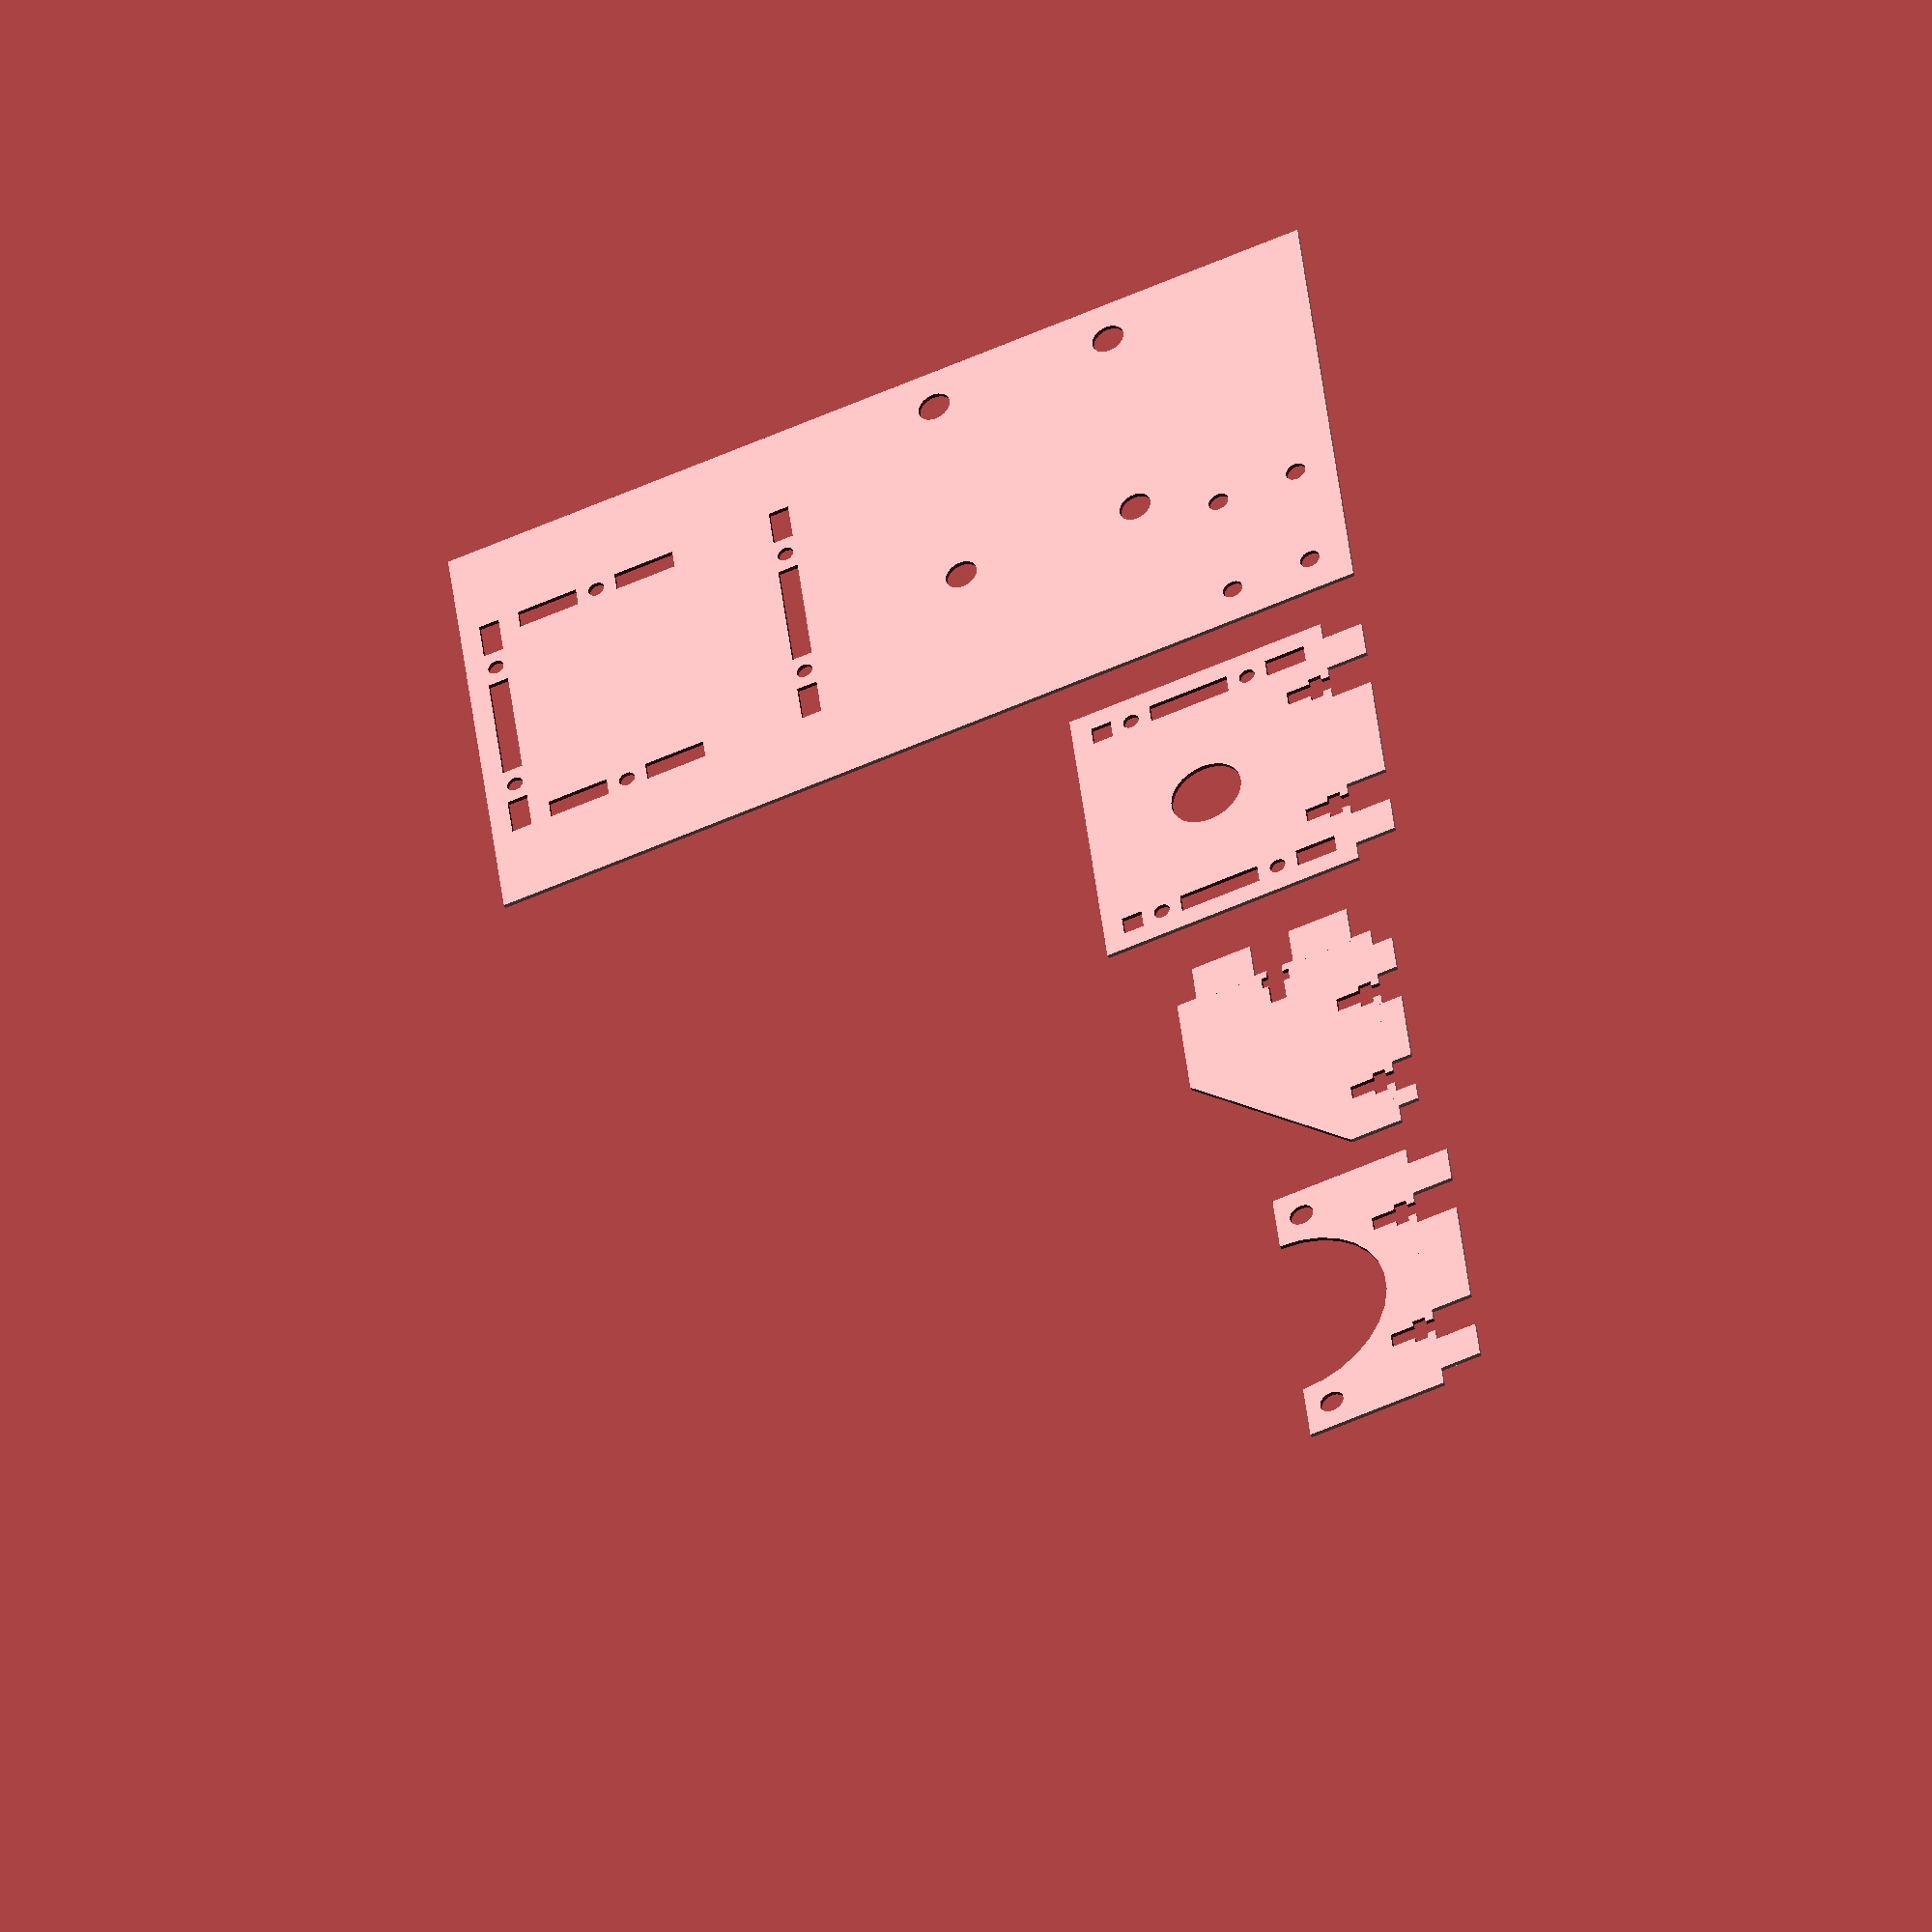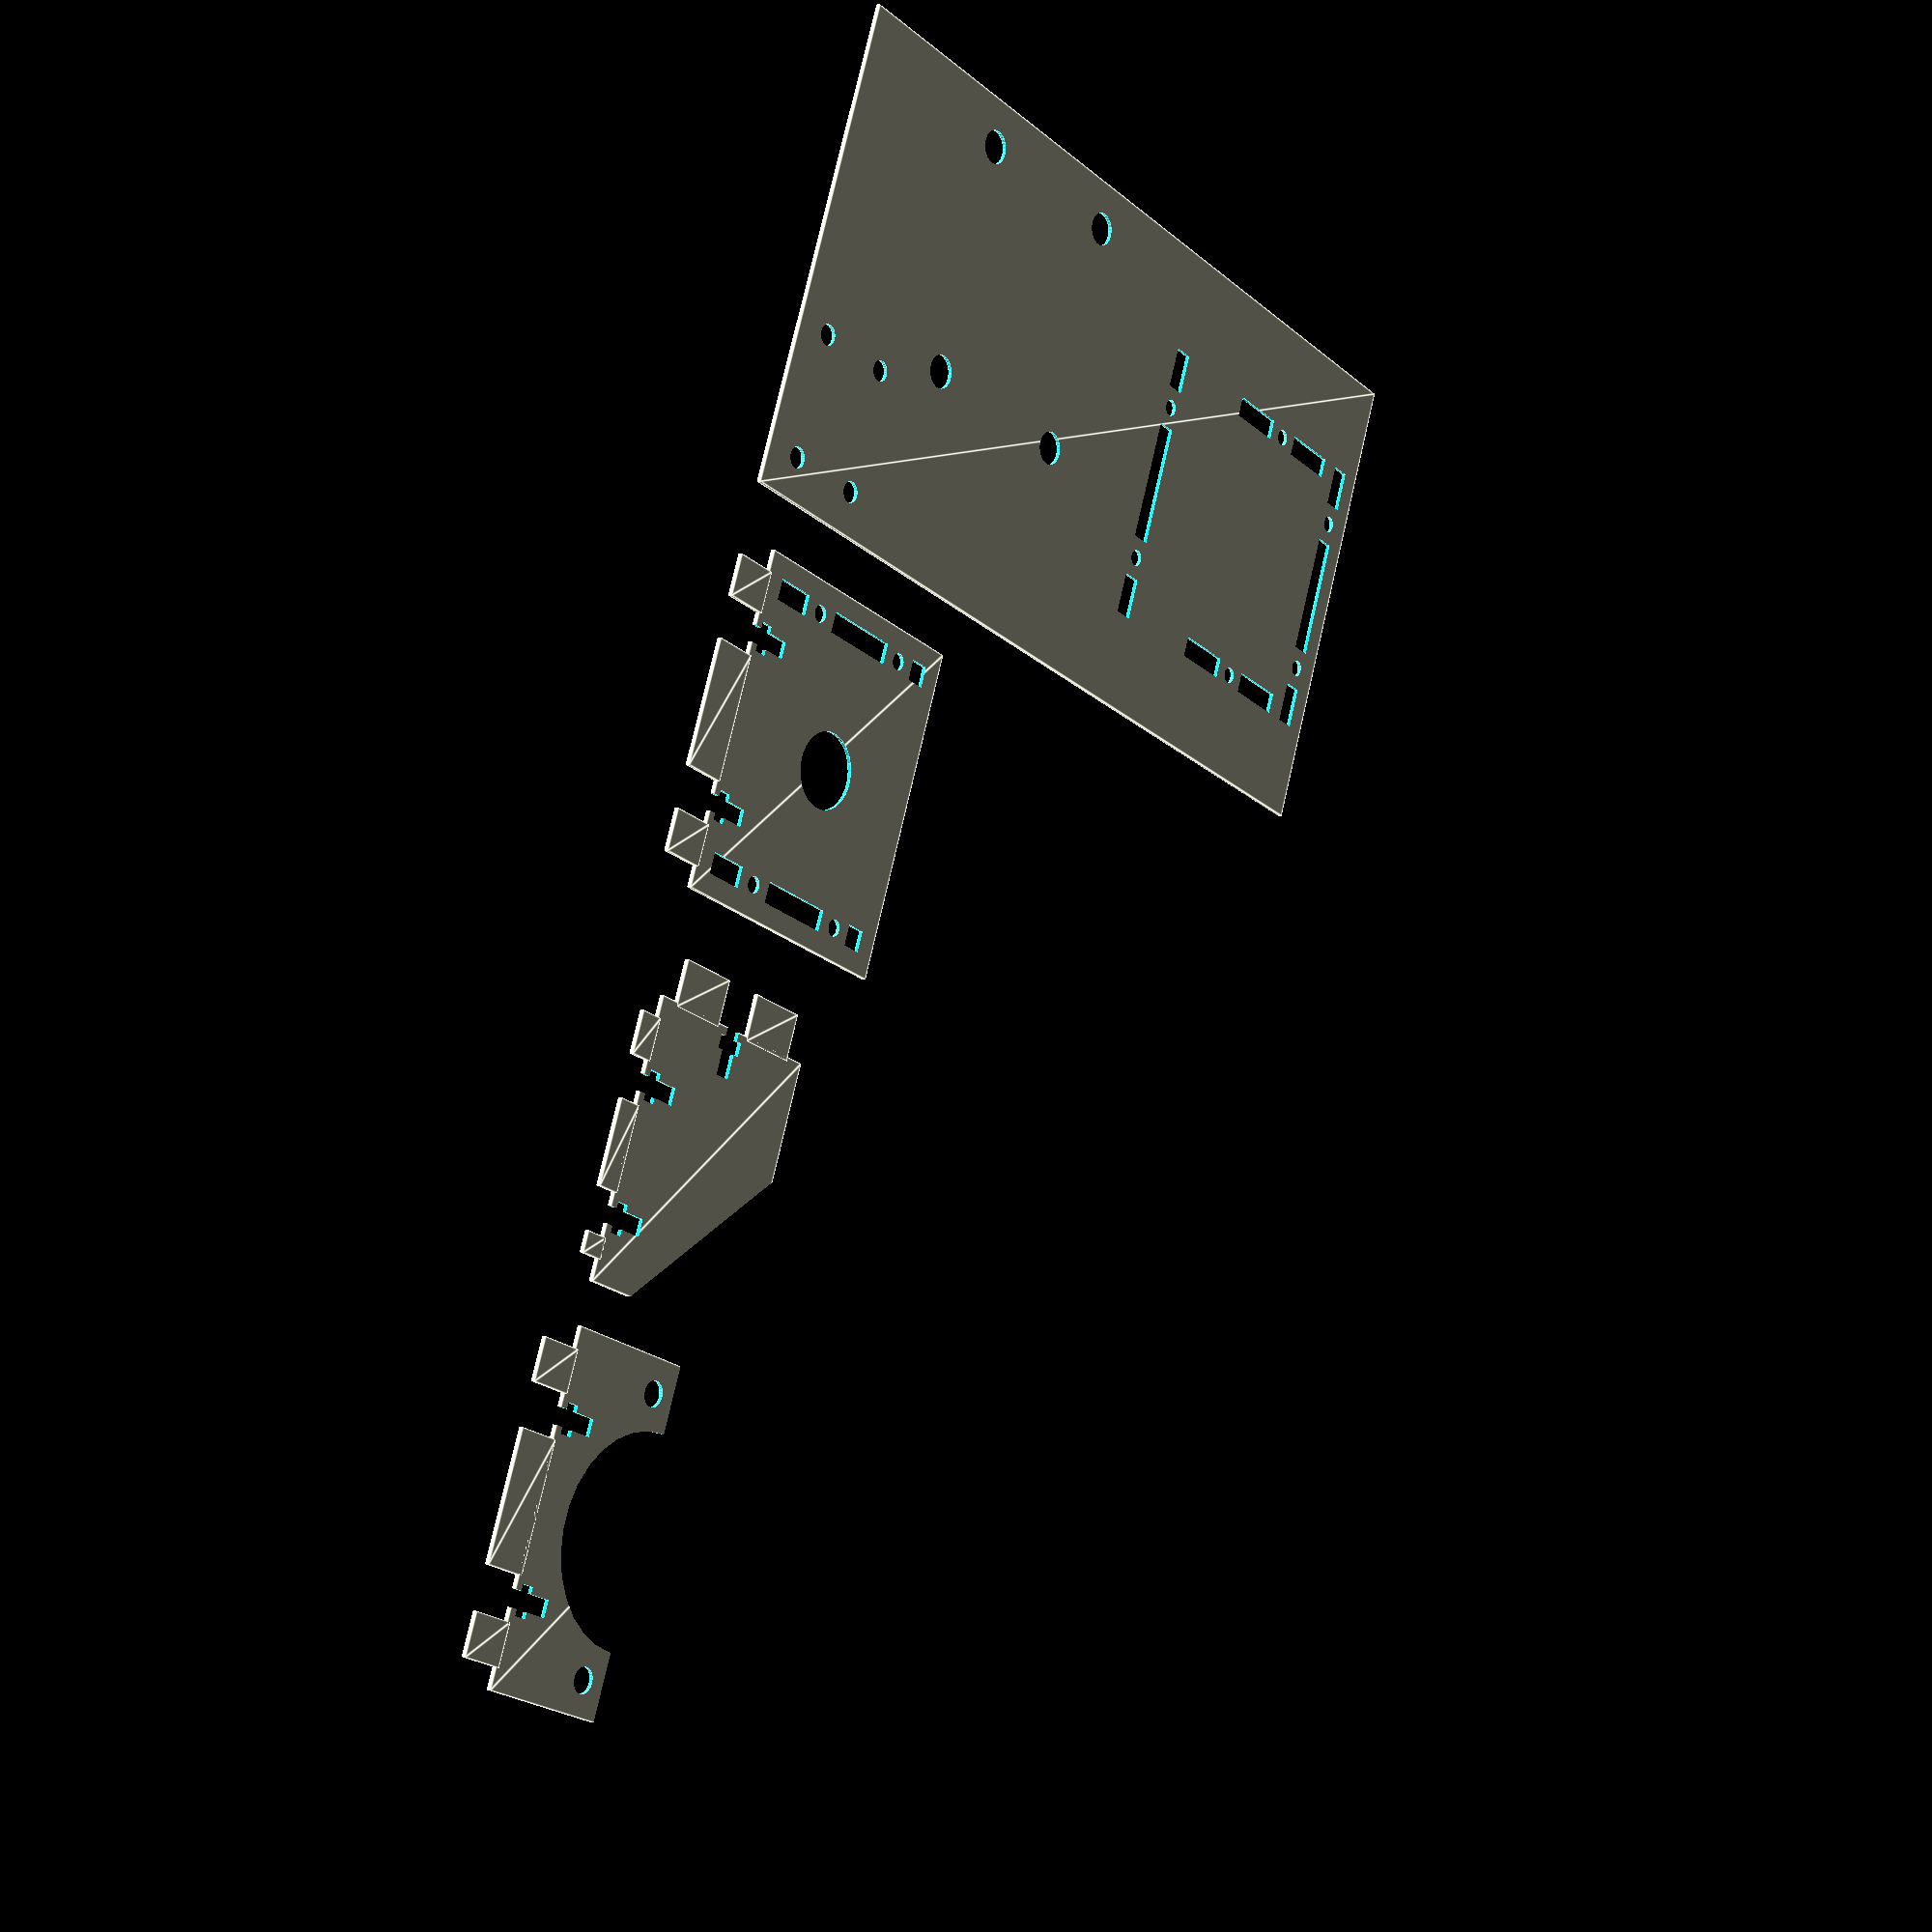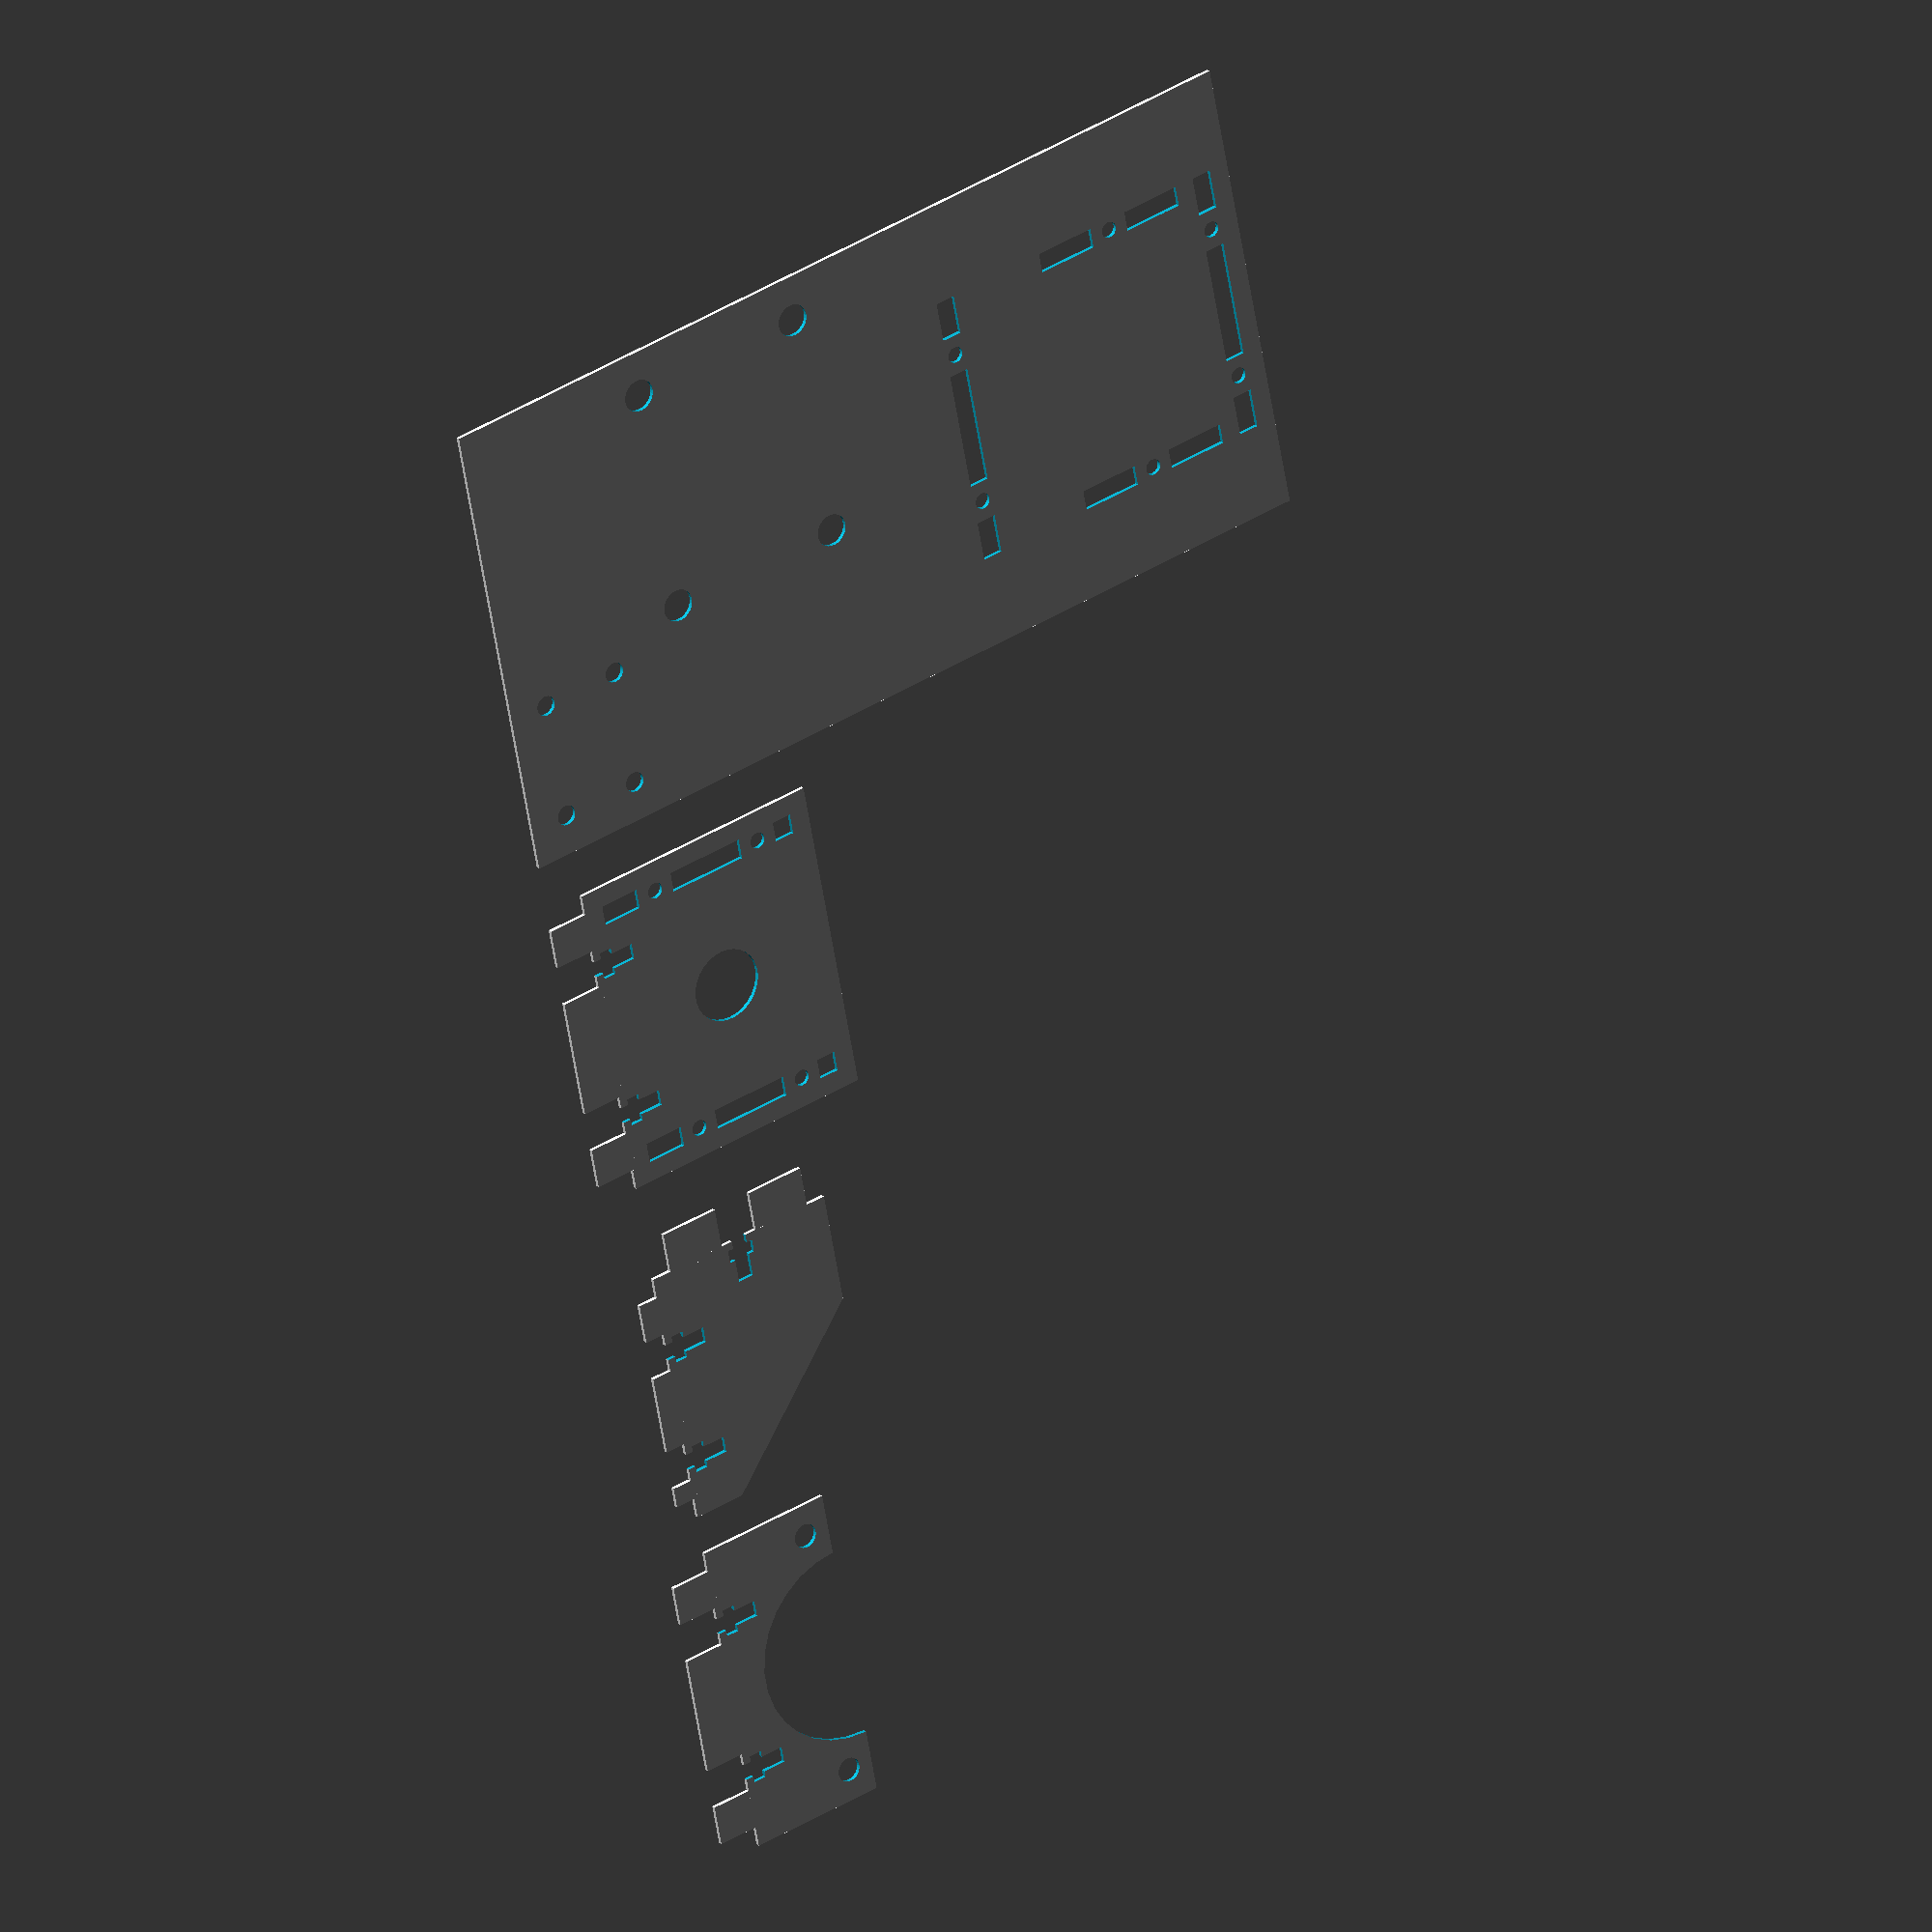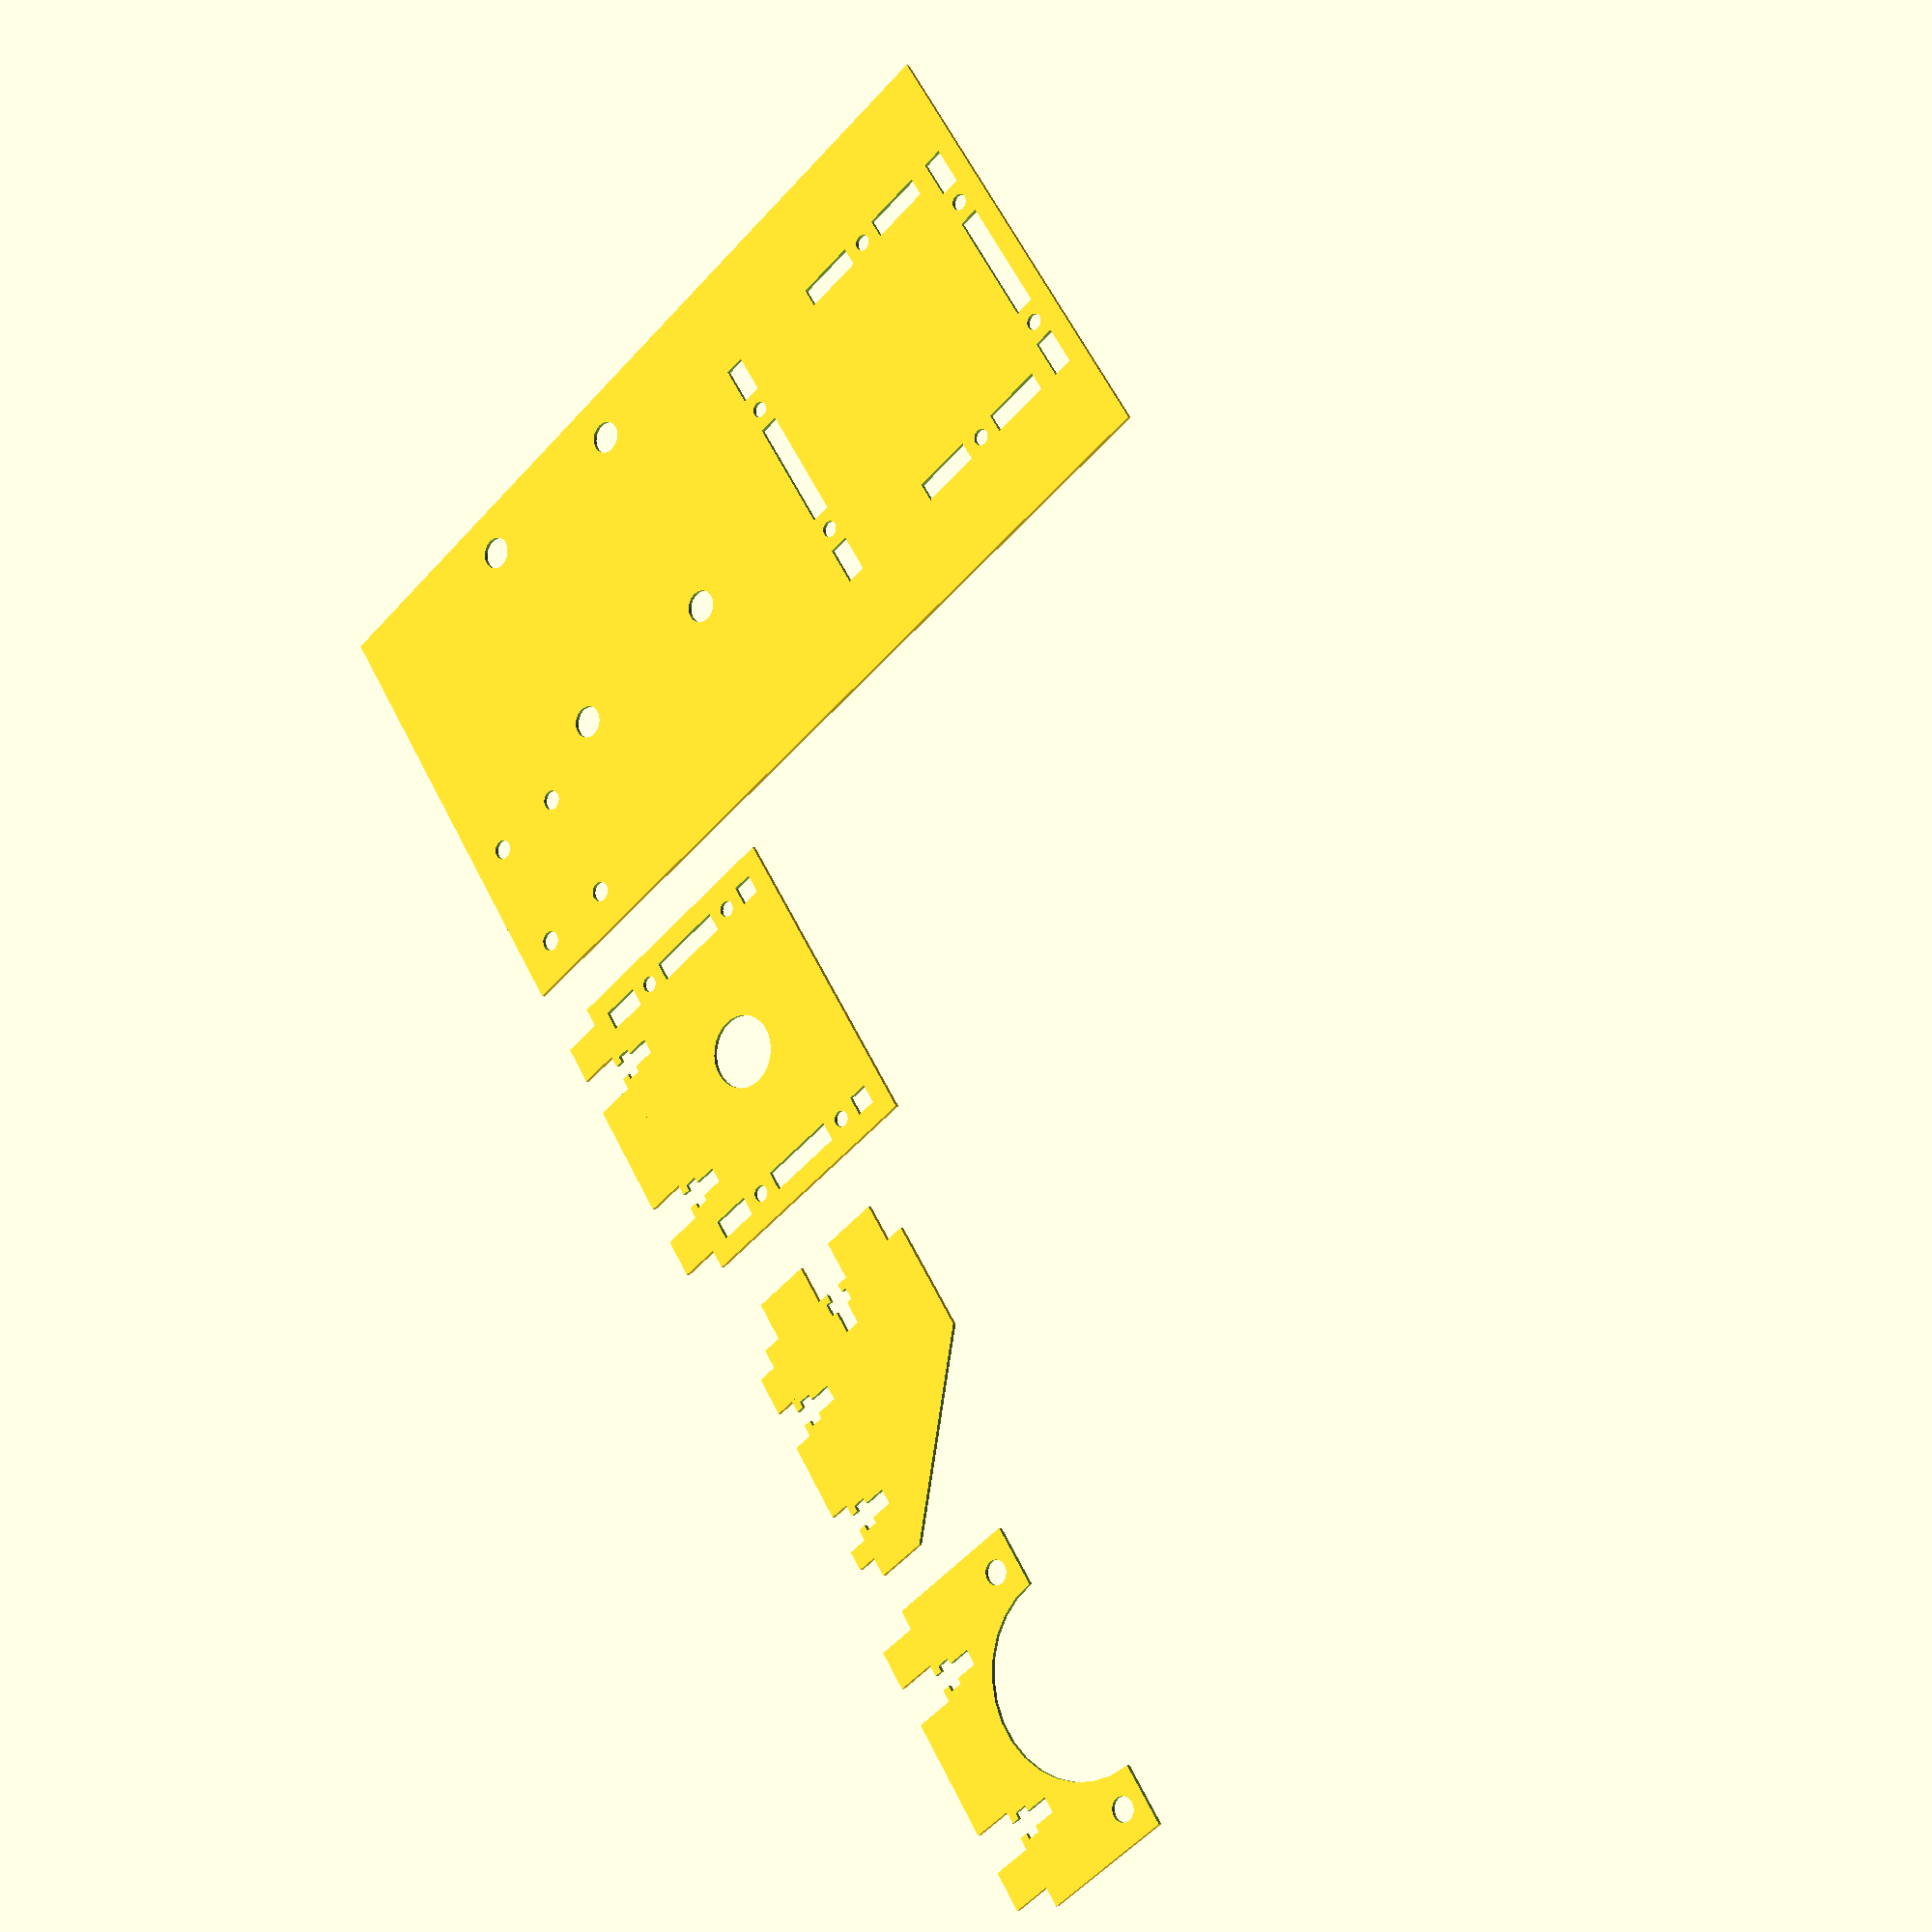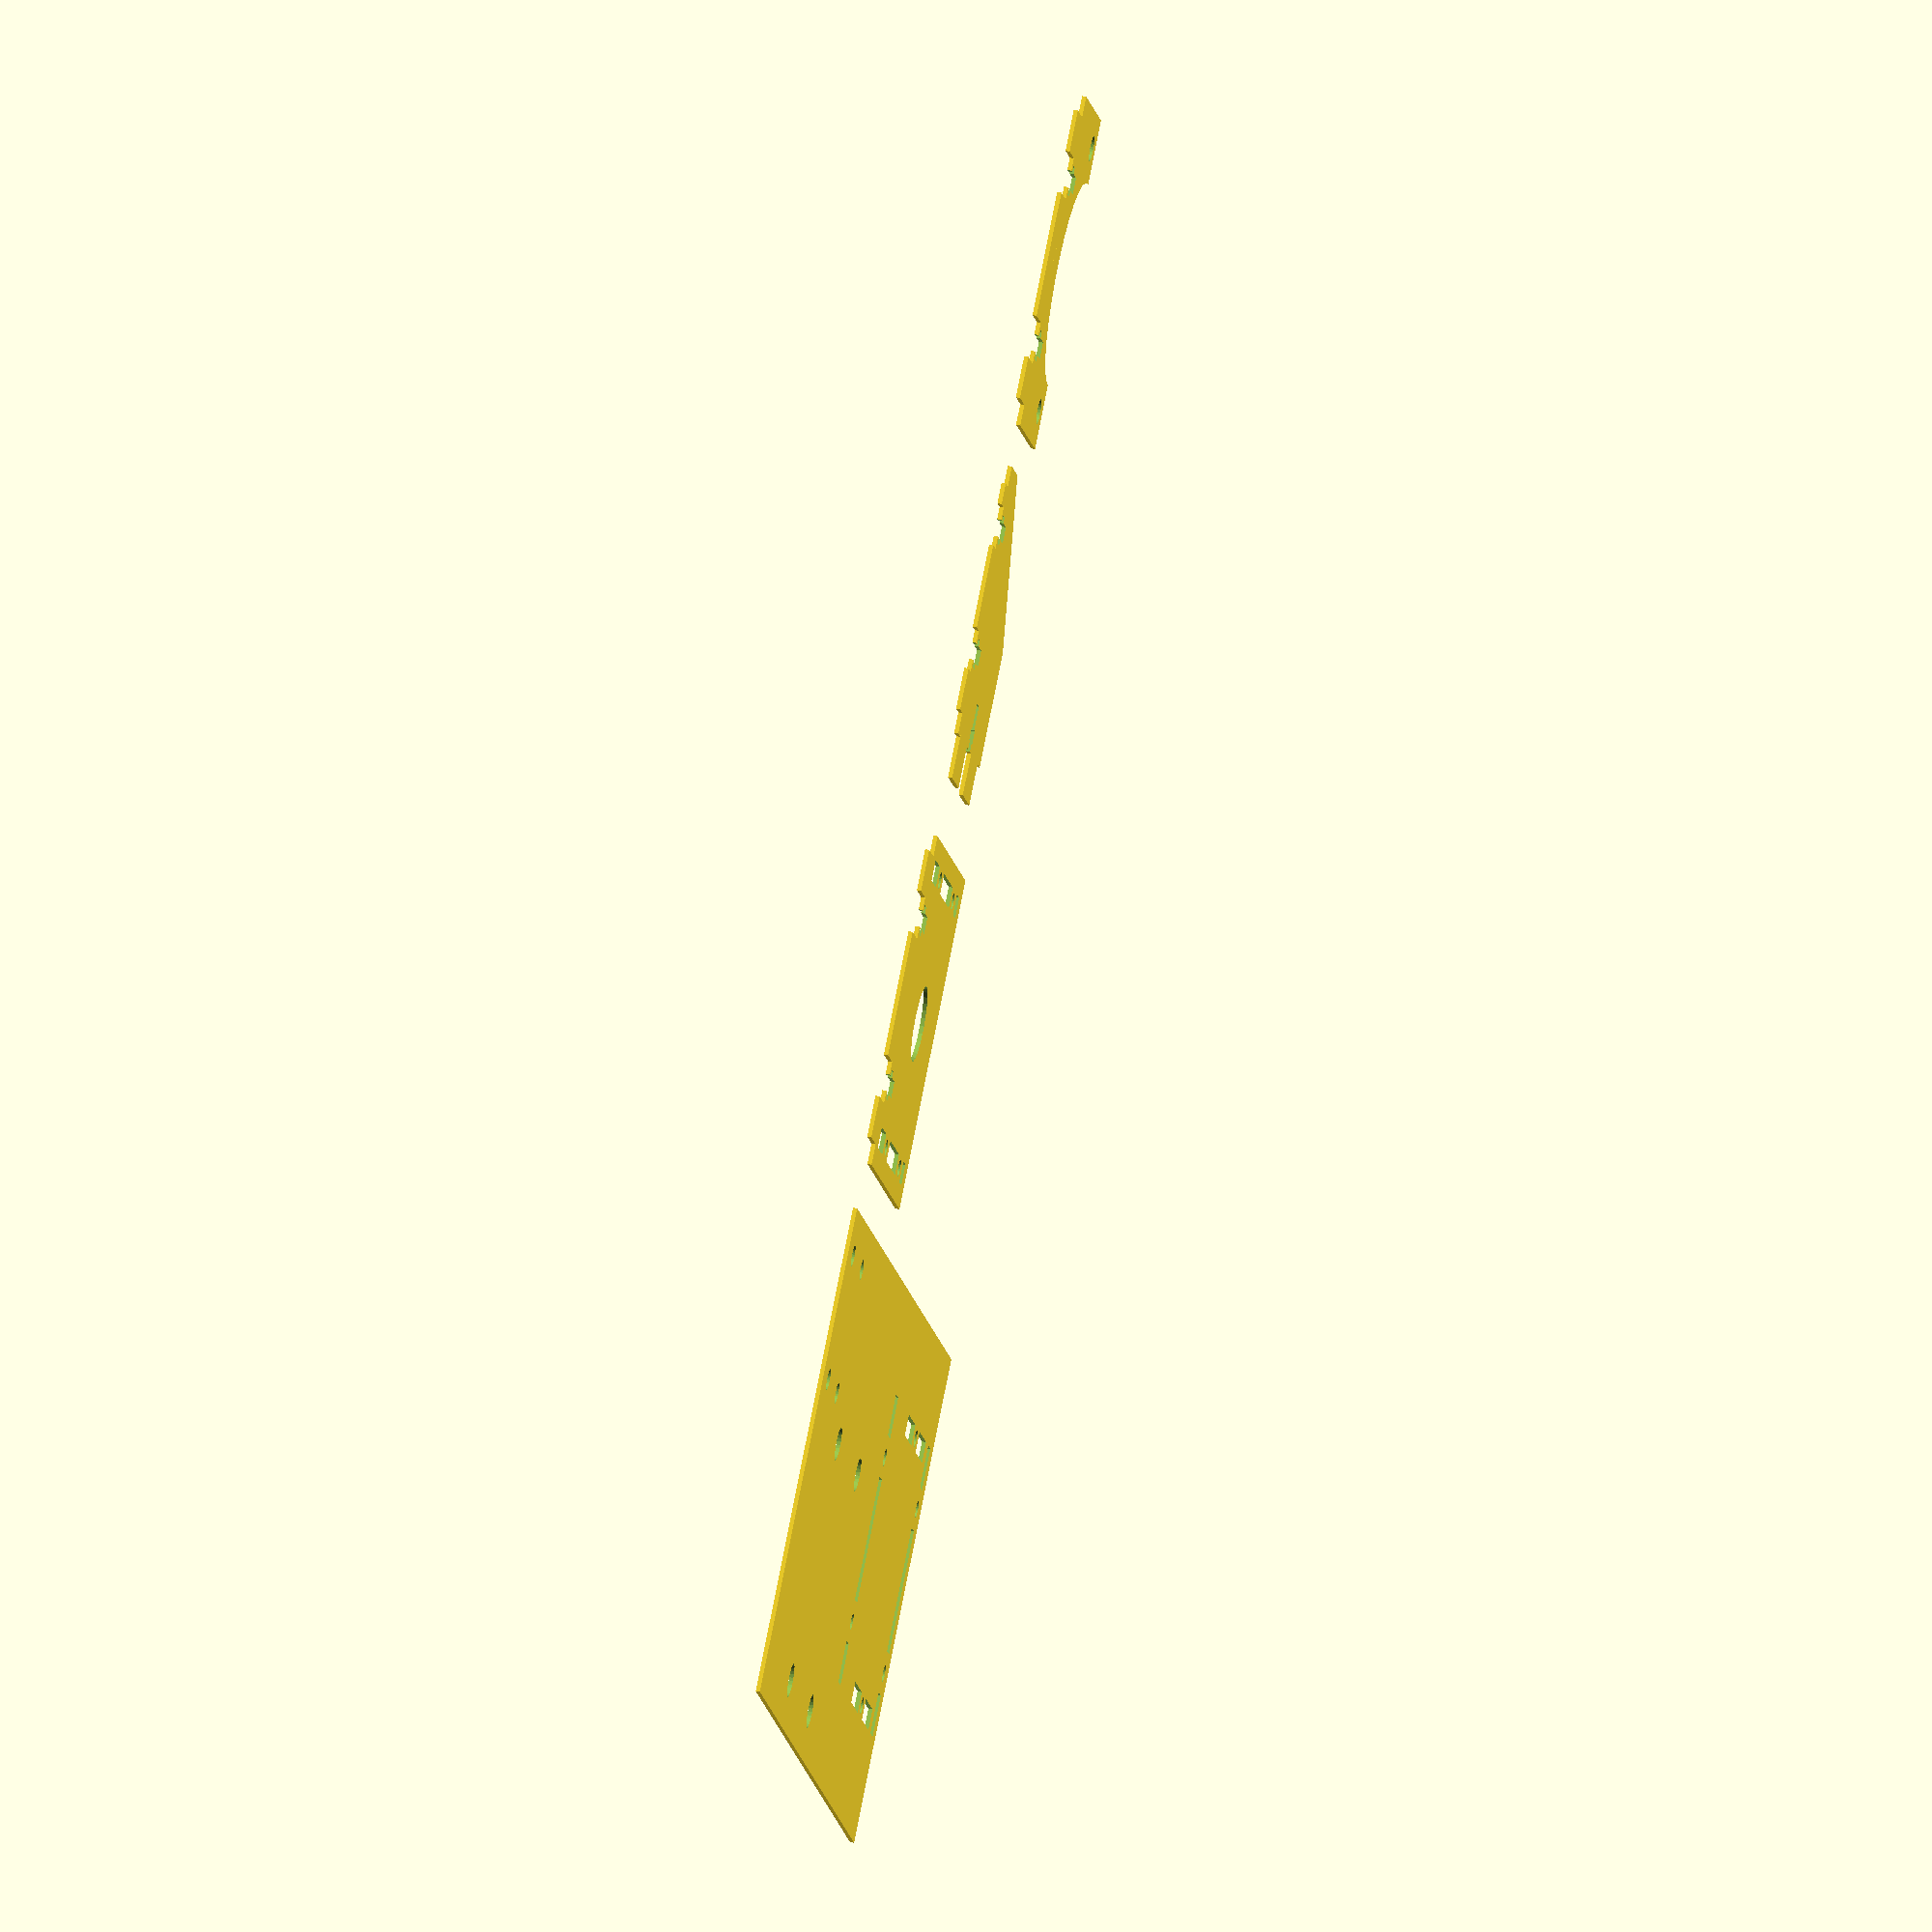
<openscad>
$fs=0.01;

module fuehrung_holes() {
		translate([(70.05-57.5)/2, 6.5]) union() {
			circle(r=4);
			translate([57.5,0]) circle(r=4);
			translate([0,45]) circle(r=4);
			translate([57.5,45]) circle(r=4);
		}
}

module mutter_holes() {
		translate([5,10]) union() {
			circle(r=2.5);
			translate([30,0]) circle(r=2.5);
			translate([0,20]) circle(r=2.5);
			translate([30,20]) circle(r=2.5);
		}
}

module bigplate() {
	difference() {
		square([117.725,220]);

		translate([5,44])fuehrung_holes();
		translate([72.725,0]) mutter_holes();

		translate([20+5,210]) square([10,5]);
		translate([20+65,210]) square([10,5]);
		translate([20+25,210]) square([30,5]);
		translate([20+20,210+2.5]) circle(r=2);
		translate([20+60,210+2.5]) circle(r=2);

		translate([25,210-15-5]) square([5,15]);
		translate([25,210-15-5-25]) square([5,15]);
		translate([25+2.5,210-15-5-5]) circle(r=2);

		translate([90,210-15-5]) square([5,15]);
		translate([90,210-15-5-25]) square([5,15]);
		translate([90+2.5,210-15-5-5]) circle(r=2);

		translate([20+5,135]) square([10,5]);
		translate([20+65,135]) square([10,5]);
		translate([20+25,135]) square([30,5]);
		translate([20+20,135+2.5]) circle(r=2);
		translate([20+60,135+2.5]) circle(r=2);
	}
}

module holder_bottom() {
	difference() {
		union() {
			square([80, 65]);
			translate([5,-10]) square([10,11]);
			translate([65,-10]) square([10,11]);
			translate([25,-10]) square([30,11]);
		}

		translate([20-2,-1]) square([4,12]);
		translate([20-2-1.5,0+2]) square([7,3.2]);
		translate([60-2,-1]) square([4,12]);
		translate([60-2-1.5,0+2]) square([7,3.2]);

		translate([40, 24.5+10]) circle(r=9);
		
		translate([5,5]) square([5,10]);
		translate([5,25]) square([5,20]);
		translate([5,55]) square([5,5]);
		translate([5+2.5,20]) circle(r=2);
		translate([5+2.5,50]) circle(r=2);

		translate([70,5]) square([5,10]);
		translate([70,25]) square([5,20]);
		translate([70,55]) square([5,5]);
		translate([70+2.5,20]) circle(r=2);
		translate([70+2.5,50]) circle(r=2);
	}
}

module holder_bottom_support() {
	difference() {
		union() {
			square([65,50]);

			translate([5,-5]) square([10,6]);
			translate([25,-5]) square([20,6]);
			translate([55,-5]) square([5,6]);

			translate([-10,5]) square([11,15]);
			translate([-10,30]) square([11,15]);
		}

		translate([20-2,-1]) square([4,12]);
		translate([20-2-1.5,0+2]) square([7,3.2]);
		translate([50-2,-1]) square([4,12]);
		translate([50-2-1.5,0+2]) square([7,3.2]);

		translate([-1,25-2]) square([12,4]);
		translate([2,25-3.5]) square([3.2,7]);
		
		translate([66,12]) rotate(45) square([30,60]);
	}
}

module holder_top() {
	difference() {
		union() {
			square([80, 65]);
			translate([5,-10]) square([10,11]);
			translate([65,-10]) square([10,11]);
			translate([25,-10]) square([30,11]);
		}

		translate([20-2,-1]) square([4,12]);
		translate([20-2-1.5,0+2]) square([7,3.2]);
		translate([60-2,-1]) square([4,12]);
		translate([60-2-1.5,0+2]) square([7,3.2]);

		translate([40, 24.5+10]) circle(r=24.5);
		
		translate([8,28]) circle(r=3);
		translate([80-8,28]) circle(r=3);

		translate([-1,34.5]) square([82,40]);
	}
}

bigplate();
translate([130,10]) holder_bottom();
translate([235,10]) holder_bottom_support();
translate([310,10]) holder_top();
</openscad>
<views>
elev=223.3 azim=277.0 roll=336.8 proj=o view=wireframe
elev=176.6 azim=291.1 roll=231.8 proj=p view=edges
elev=157.4 azim=258.7 roll=214.7 proj=o view=solid
elev=7.2 azim=56.0 roll=37.3 proj=p view=solid
elev=306.2 azim=207.4 roll=102.7 proj=o view=wireframe
</views>
